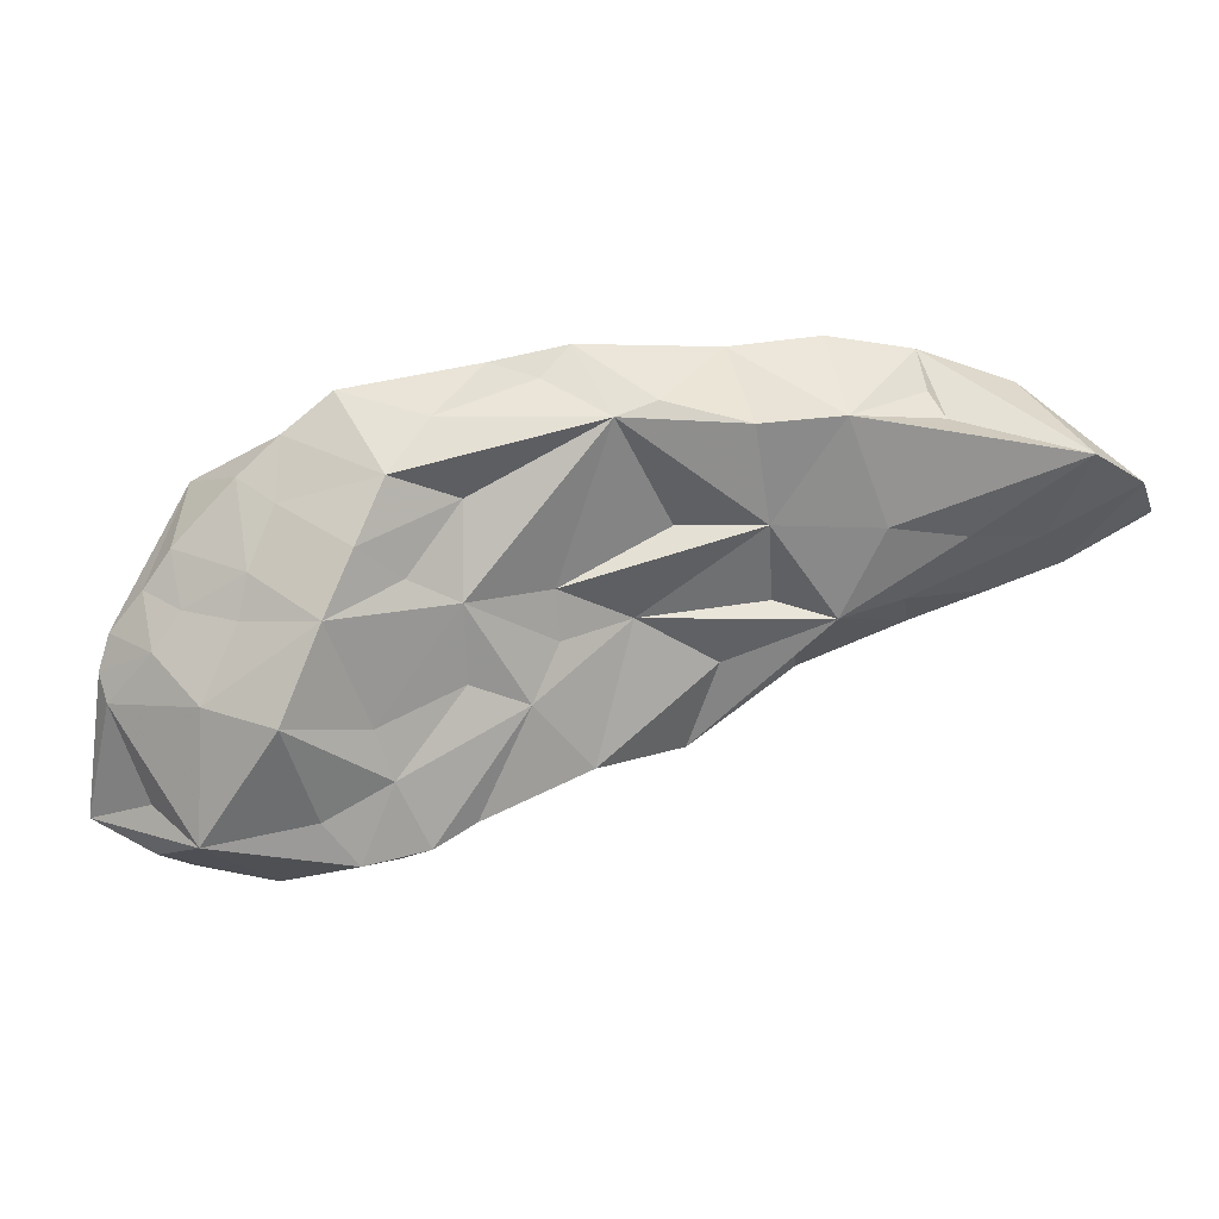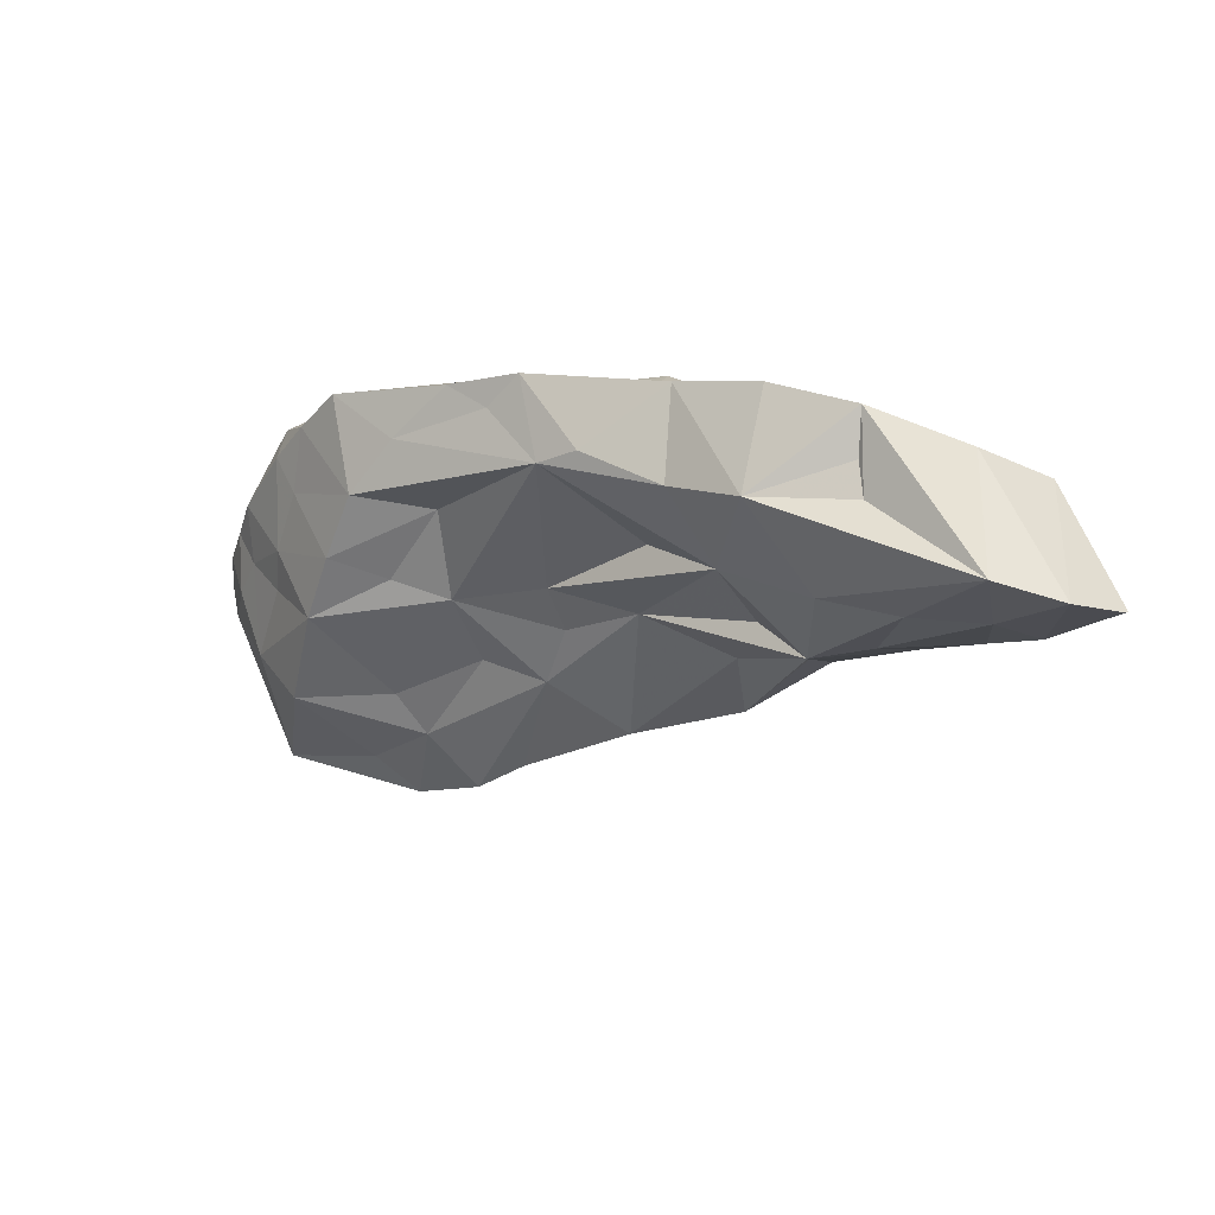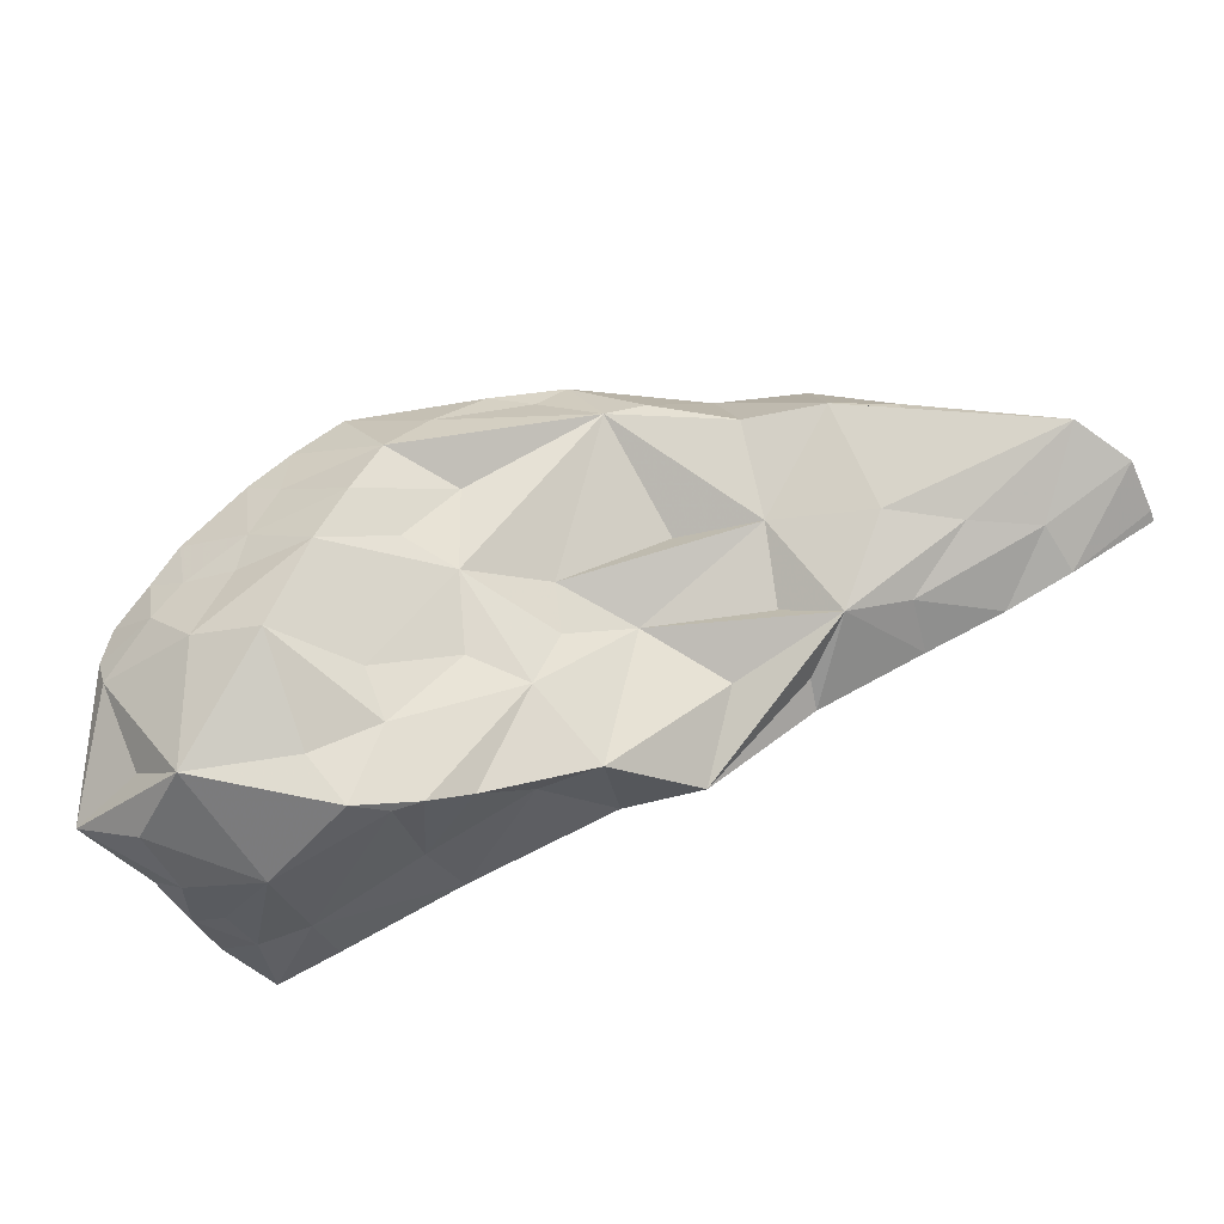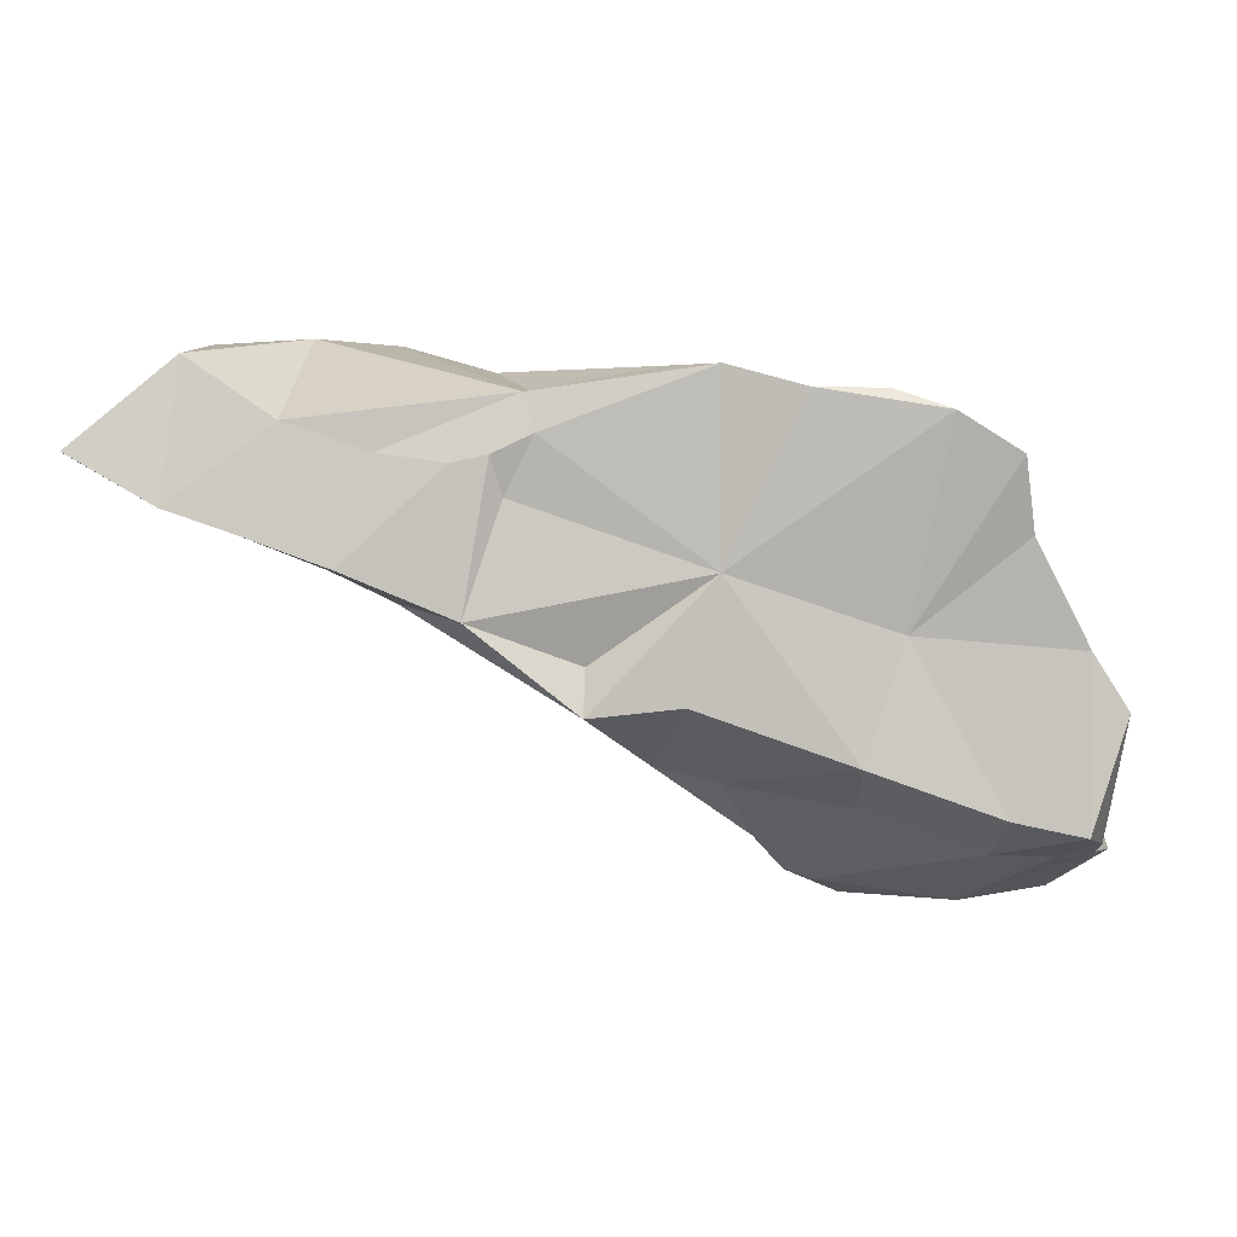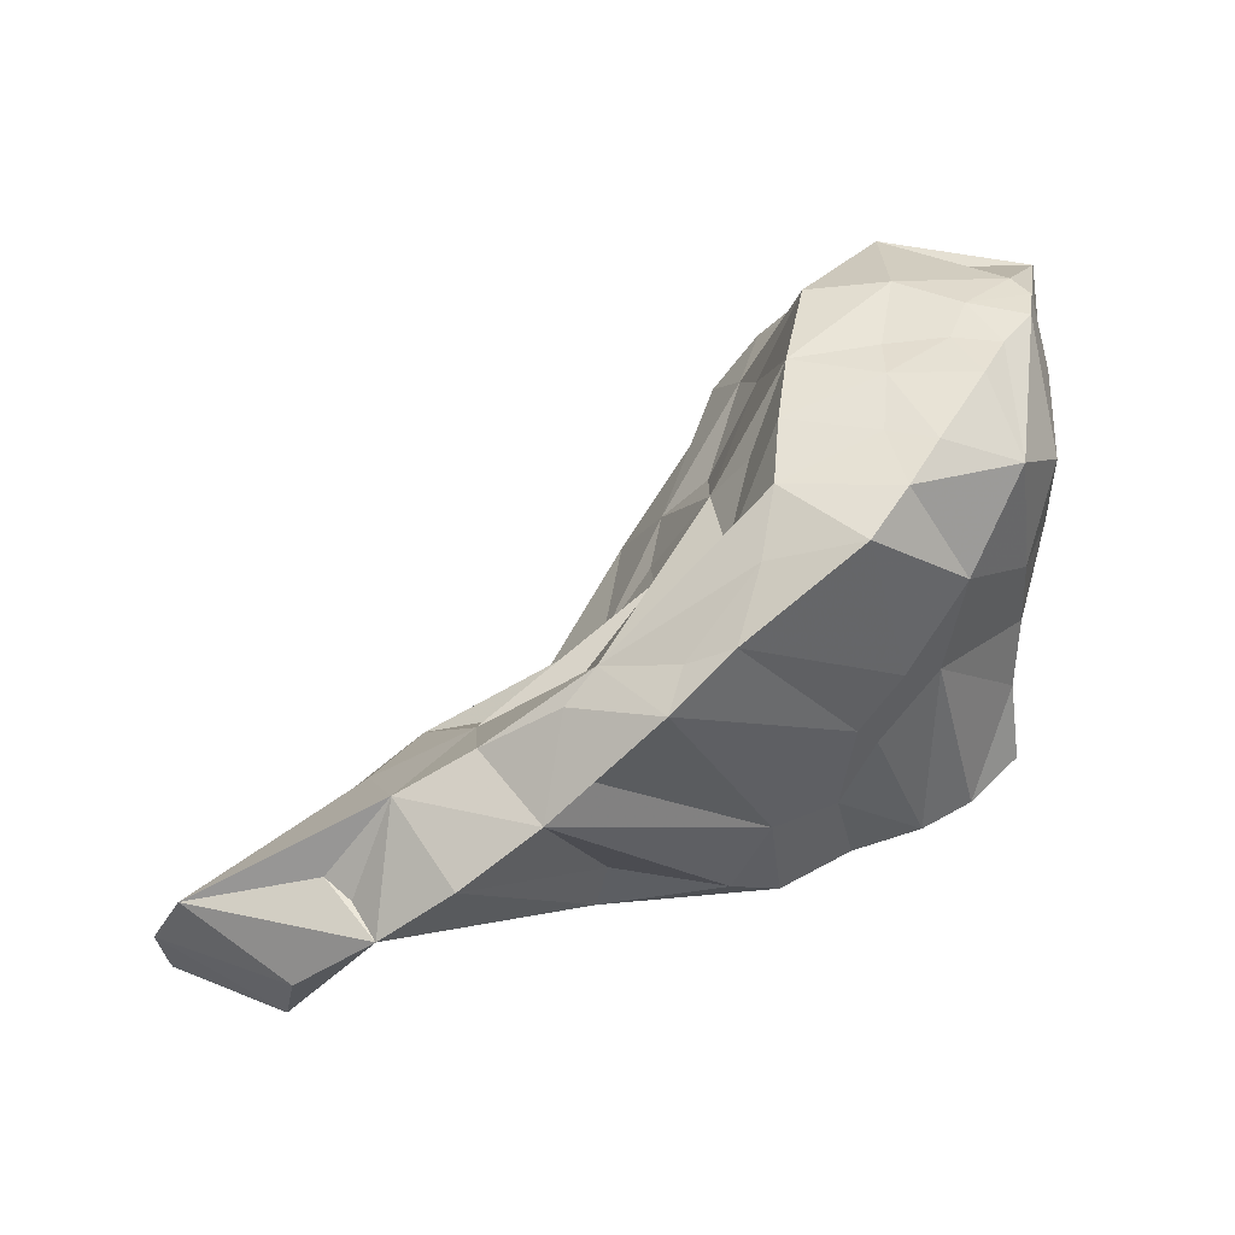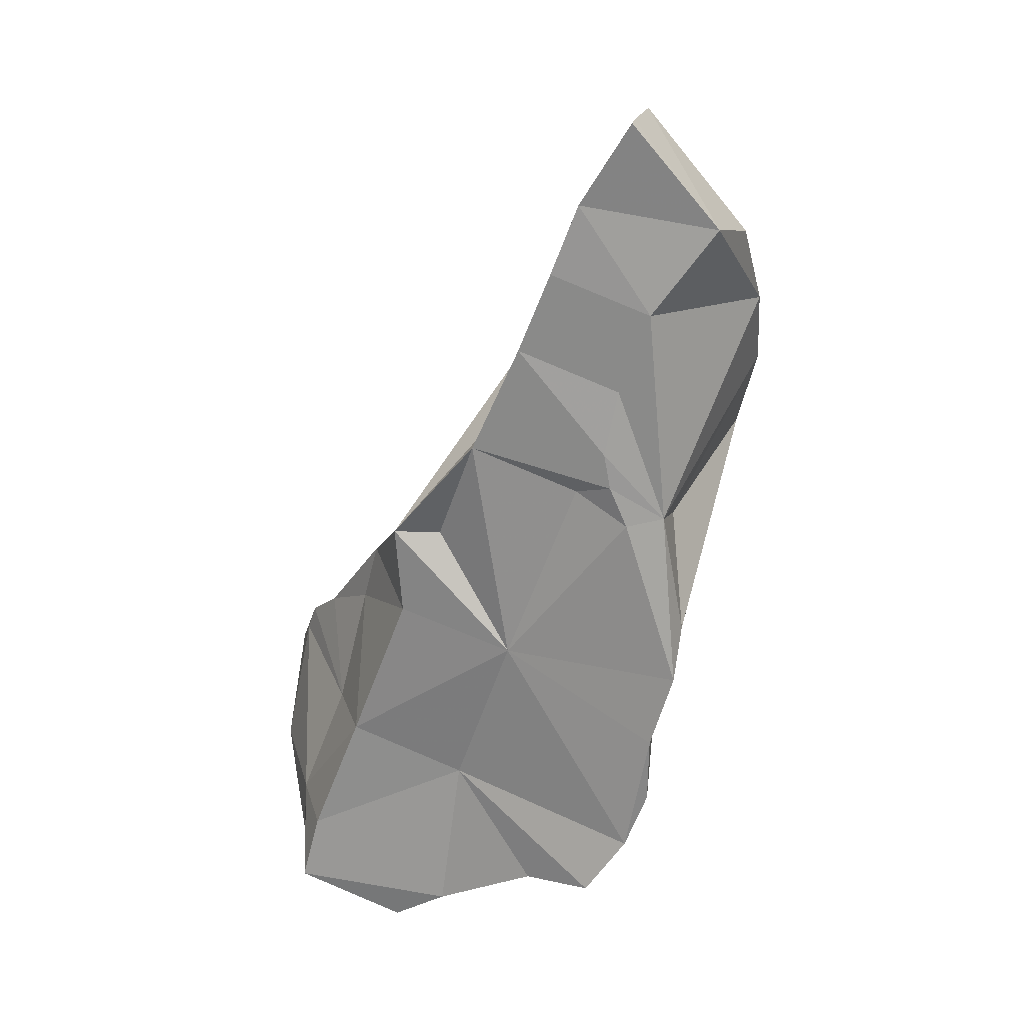
<metadata>
{"format":"obj","ext":"obj","renderer":"f3d","projection":"perspective","resolution":1024,"background":"white","views":[{"elev":-6.2,"azim":-152.5,"up":"+Z"},{"elev":18.5,"azim":-113.4,"up":"+Z"},{"elev":-46.5,"azim":-145.9,"up":"+Z"},{"elev":-13.6,"azim":7.8,"up":"+Z"},{"elev":40.4,"azim":-12.1,"up":"+Y"},{"elev":-75.7,"azim":-91.9,"up":"+Y"}]}
</metadata>
<code>
g Alpha_115_Hull
o Alpha_115_Hull
v 5.913 8.767 13.75
v 6.477 7.505 12.41
v 6.076 9.234 13.28
v 6.206 7.319 12.85
v 6.063 9.714 13.09
v 5.94 10.3 12.86
v 5.827 10.32 13.16
v 6.043 9.986 12.79
v 6.406 9.799 11.73
v 6.306 9.578 11.81
v 6.213 9.084 11.6
v 5.672 9.937 11.82
v 5.123 10.04 11.47
v 5.851 10.29 12.6
v 4.08 7.962 14.96
v 3.022 9.25 15.26
v 2.485 8.844 15.43
v 1.548 6.182 14.16
v 0.6812 6.26 13.39
v 1.593 6.514 13.02
v -0.0879 6.866 13.97
v -0.5796 6.421 14.01
v -1.137 6.839 14.56
v 2.099 6.216 14.69
v 3.141 6.435 14.92
v 2.172 6.76 14.82
v 0.9684 7.083 13.34
v 0.4347 7.322 14.02
v 1.293 7.718 14.05
v 5.355 10.38 12.98
v 4.901 10.35 12.54
v 5.134 10.31 13.31
v 5.154 8.908 11.21
v 5.803 9.68 11.43
v 2.463 6.908 12.75
v 2.456 6.854 12.34
v 4.904 9.19 14.8
v 4.432 8.427 14.92
v 4.807 8.217 14.68
v 4.326 7.614 14.75
v -0.3705 6.496 15.28
v -1.372 6.32 14.4
v -0.4328 5.874 15
v 3.873 9.187 12
v 3.427 8.832 12.77
v 3.899 9.454 12.4
v 0.9896 6.145 14.25
v 0.305 5.974 14.47
v 0.003187 6.087 13.63
v 0.5294 7.9 14.84
v -0.02885 7.203 14.89
v 5.723 7.969 13.99
v 0.5242 6.728 13.52
v 1.491 6.77 13.13
v 4.791 6.514 14.7
v 3.502 6.728 13.39
v 1.921 6.392 13.94
v 5.855 9.118 11.35
v -1.3 5.864 14.26
v 4.008 8.865 11.4
v 4.198 9.158 11.33
v -0.5862 5.985 13.84
v 4.211 6.37 14.69
v 4.035 7.033 14.77
v 2.445 7.842 13.35
v 2.878 8.308 13.13
v 3.084 8.396 12.62
v 2.861 7.727 12.13
v 1.82 8.642 14.95
v 2.099 8.864 14.81
v 1.194 8.2 14.78
v 1.991 7.169 13.02
v 2.662 9.05 15.13
v 3.376 7.907 12.02
v 3.214 6.971 12.43
v 3.307 9.618 14.79
v 5.595 8.731 14.23
v 2.182 6.229 14.38
v 1.846 6.212 14.22
v 5.698 7.327 14.05
v 5.807 6.968 13.66
v 0.2713 7.076 15.51
v 3.572 6.247 14.86
v 0.1471 7.155 15.13
v 0.8765 7.551 15.59
v 3.517 9.924 14.3
v -1.274 5.768 14.24
v 3.571 8.416 11.69
v 1.558 7.982 15.48
v 2.03 7.96 14.07
v 3.452 7.056 14.95
v 1.944 8.206 15.31
v 3.216 9.277 14.19
v 1.481 7.257 13.5
v 5.498 10.33 13.48
v 5.847 9.525 13.95
v 2.818 8.494 13.54
v 4.35 9.51 11.67
v 6.152 9.582 12.7
v 4.034 9.873 15.02
v 3.284 9.15 13.38
v 3.691 10.08 13.74
v 3.541 9.589 13.54
v 4.408 7.963 11.81
v 4.498 7.318 11.99
v 3.897 10.2 13.17
v 4.633 10.25 13.2
v 4.245 10.25 12.36
v 5.264 6.545 14.52
v 4.413 10.04 14.67
v 4.556 10.25 13.58
v 5.564 7.557 11.62
v 4.851 7.186 12.98
v 4.736 10.17 14.34
v 4.386 10.14 14.12
v 5.395 9.886 14.4
v 5.9 8.17 11.44
v 6.183 8.641 11.49
v 6.265 8.203 11.54
v 5.886 8.579 11.43
v 5.245 10.31 13.8
v 5.761 6.638 14.19
v 3.786 8.76 11.47
v 6.147 7.629 11.49
v 5.407 8.091 11.46
f -125 -124 -123
f -125 -122 -124
f -121 -120 -119
f -118 -120 -121
f -117 -116 -115
f -114 -113 -112
f -111 -110 -109
f -108 -107 -106
f -105 -104 -103
f -102 -101 -100
f -99 -98 -97
f -96 -95 -94
f -93 -113 -92
f -91 -106 -90
f -89 -88 -87
f -86 -87 -88
f -111 -86 -88
f -85 -103 -84
f -85 -84 -83
f -112 -95 -96
f -82 -81 -80
f -79 -78 -77
f -112 -113 -95
f -76 -103 -75
f -76 -98 -103
f -74 -122 -125
f -99 -107 -73
f -99 -106 -107
f -99 -72 -106
f -71 -87 -86
f -70 -106 -91
f -69 -106 -70
f -93 -92 -68
f -119 -120 -96
f -83 -84 -67
f -120 -112 -96
f -93 -66 -65
f -72 -90 -106
f -77 -78 -64
f -104 -77 -64
f -79 -107 -108
f -63 -71 -62
f -61 -60 -59
f -58 -61 -59
f -57 -56 -55
f -104 -84 -103
f -99 -54 -90
f -72 -99 -90
f -53 -56 -109
f -98 -105 -103
f -58 -52 -51
f -110 -50 -53
f -70 -91 -90
f -70 -90 -51
f -76 -97 -98
f -105 -99 -73
f -105 -98 -99
f -89 -87 -49
f -79 -77 -107
f -73 -107 -77
f -73 -104 -105
f -73 -77 -104
f -69 -70 -48
f -47 -108 -106
f -69 -47 -106
f -122 -74 -46
f -122 -46 -45
f -102 -44 -78
f -43 -63 -62
f -43 -70 -63
f -42 -75 -44
f -100 -41 -102
f -50 -40 -56
f -64 -84 -104
f -67 -84 -64
f -41 -44 -102
f -78 -83 -64
f -64 -39 -67
f -83 -67 -39
f -83 -39 -64
f -58 -59 -38
f -58 -38 -52
f -62 -71 -86
f -44 -103 -85
f -44 -75 -103
f -59 -81 -82
f -44 -85 -83
f -44 -83 -78
f -56 -57 -109
f -48 -102 -47
f -47 -102 -108
f -79 -108 -102
f -102 -78 -79
f -69 -48 -47
f -76 -75 -42
f -76 -42 -44
f -50 -56 -53
f -76 -41 -37
f -55 -76 -37
f -56 -97 -55
f -56 -36 -97
f -76 -44 -41
f -100 -37 -41
f -35 -37 -101
f -100 -101 -37
f -35 -34 -37
f -109 -37 -34
f -109 -57 -37
f -33 -56 -40
f -110 -53 -109
f -99 -97 -32
f -54 -99 -61
f -32 -61 -99
f -31 -119 -96
f -37 -57 -55
f -35 -109 -34
f -90 -58 -51
f -32 -97 -61
f -30 -121 -119
f -29 -60 -61
f -58 -90 -54
f -61 -58 -54
f -97 -76 -55
f -56 -29 -36
f -29 -97 -36
f -61 -97 -29
f -65 -82 -28
f -88 -110 -111
f -124 -116 -27
f -124 -115 -116
f -26 -40 -50
f -25 -80 -81
f -33 -40 -24
f -33 -24 -23
f -52 -38 -22
f -52 -22 -21
f -25 -59 -60
f -25 -81 -59
f -29 -25 -60
f -101 -43 -35
f -24 -20 -23
f -29 -56 -25
f -25 -56 -33
f -94 -95 -19
f -95 -113 -18
f -87 -17 -46
f -87 -46 -74
f -16 -40 -26
f -110 -26 -50
f -88 -26 -110
f -15 -19 -20
f -117 -114 -112
f -92 -113 -117
f -114 -117 -113
f -117 -27 -116
f -21 -14 -13
f -35 -111 -109
f -120 -117 -112
f -120 -118 -117
f -24 -15 -20
f -15 -94 -19
f -23 -25 -33
f -12 -15 -11
f -95 -20 -19
f -95 -18 -20
f -27 -121 -123
f -11 -40 -16
f -11 -16 -12
f -71 -17 -87
f -10 -12 -16
f -89 -10 -16
f -122 -45 -13
f -9 -8 -7
f -6 -8 -9
f -12 -10 -5
f -12 -5 -15
f -89 -16 -26
f -89 -26 -88
f -43 -62 -35
f -30 -10 -49
f -25 -20 -80
f -23 -20 -25
f -24 -11 -15
f -11 -24 -40
f -31 -96 -94
f -4 -46 -17
f -4 -45 -46
f -118 -27 -117
f -8 -68 -115
f -6 -68 -8
f -18 -113 -28
f -27 -118 -121
f -20 -18 -80
f -30 -123 -121
f -10 -89 -49
f -62 -111 -35
f -62 -86 -111
f -4 -13 -45
f -4 -17 -13
f -10 -119 -31
f -10 -30 -119
f -31 -5 -10
f -5 -94 -15
f -31 -94 -5
f -125 -30 -49
f -123 -30 -125
f -3 -82 -65
f -3 -65 -66
f -49 -87 -74
f -49 -74 -125
f -48 -70 -43
f -102 -43 -101
f -102 -48 -43
f -63 -17 -71
f -13 -17 -70
f -63 -70 -17
f -124 -27 -123
f -9 -7 -2
f -124 -7 -115
f -18 -82 -80
f -122 -13 -14
f -14 -21 -1
f -22 -1 -21
f -70 -21 -13
f -51 -21 -70
f -18 -28 -82
f -117 -115 -68
f -117 -68 -92
f -93 -6 -9
f -1 -93 -9
f -1 -66 -93
f -1 -22 -66
f -51 -52 -21
f -38 -3 -22
f -7 -8 -115
f -3 -66 -22
f -59 -3 -38
f -59 -82 -3
f -2 -7 -124
f -6 -93 -68
f -65 -113 -93
f -28 -113 -65
f -14 -2 -122
f -124 -122 -2
f -2 -1 -9
f -14 -1 -2

</code>
